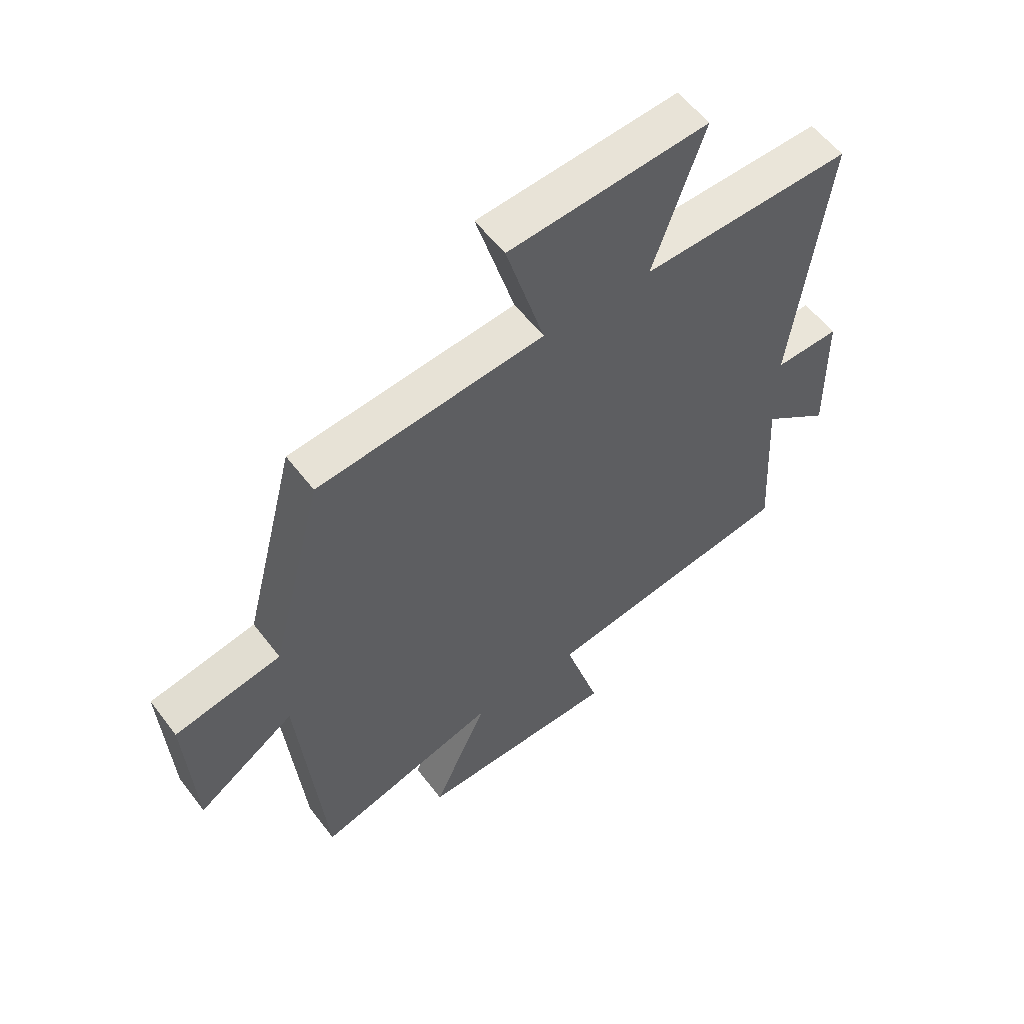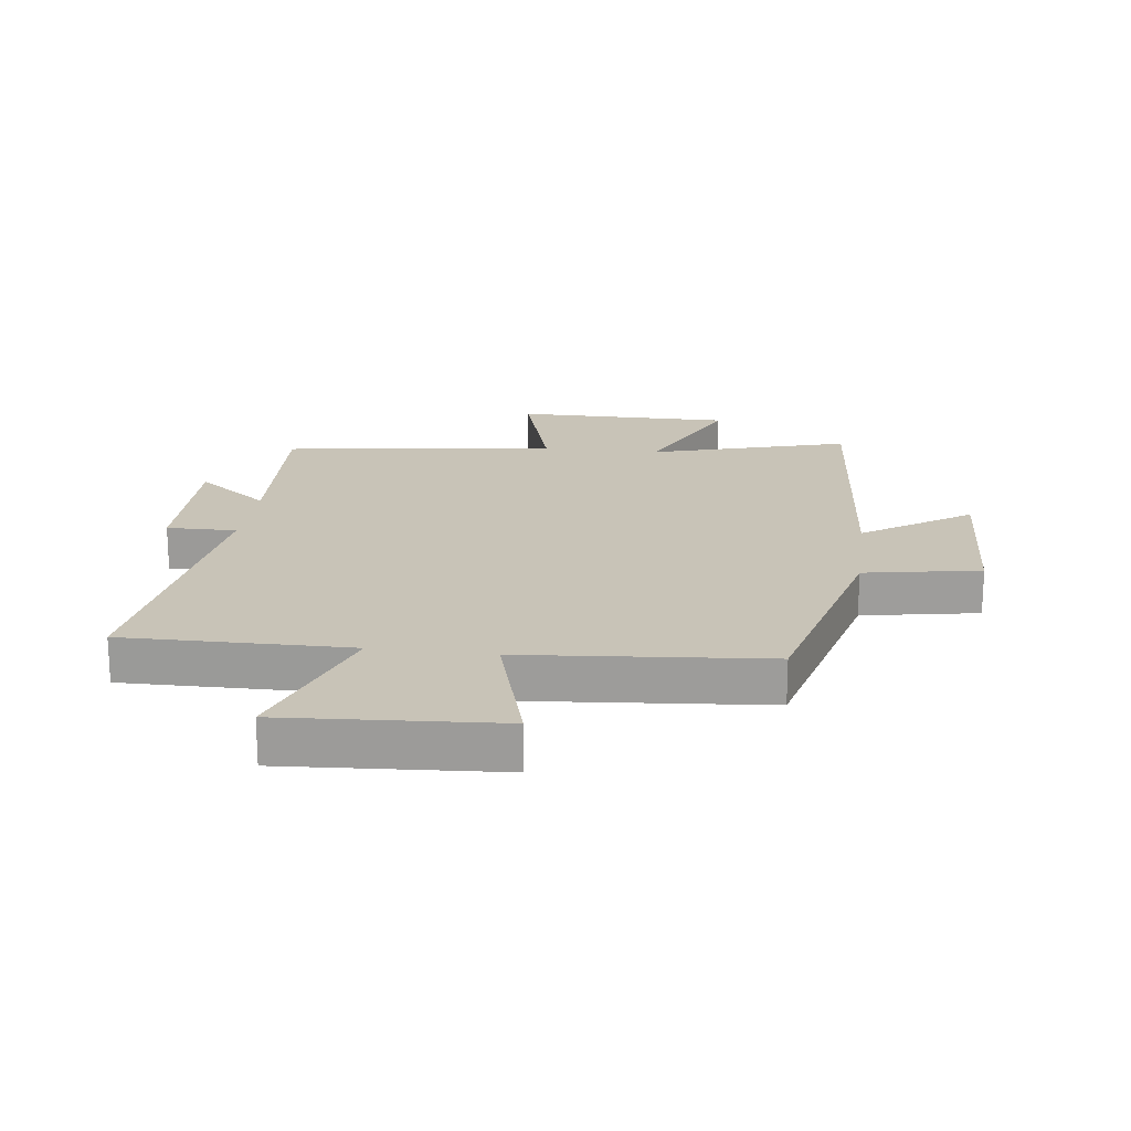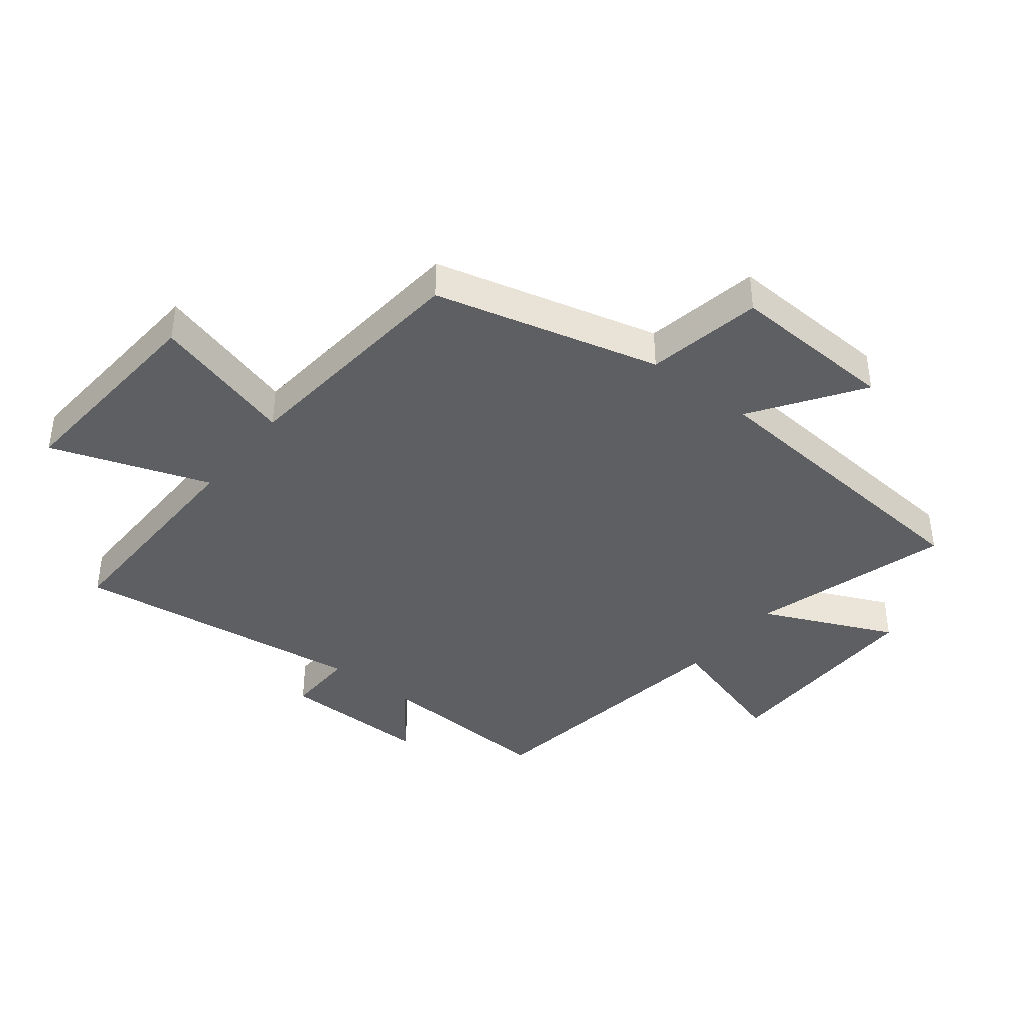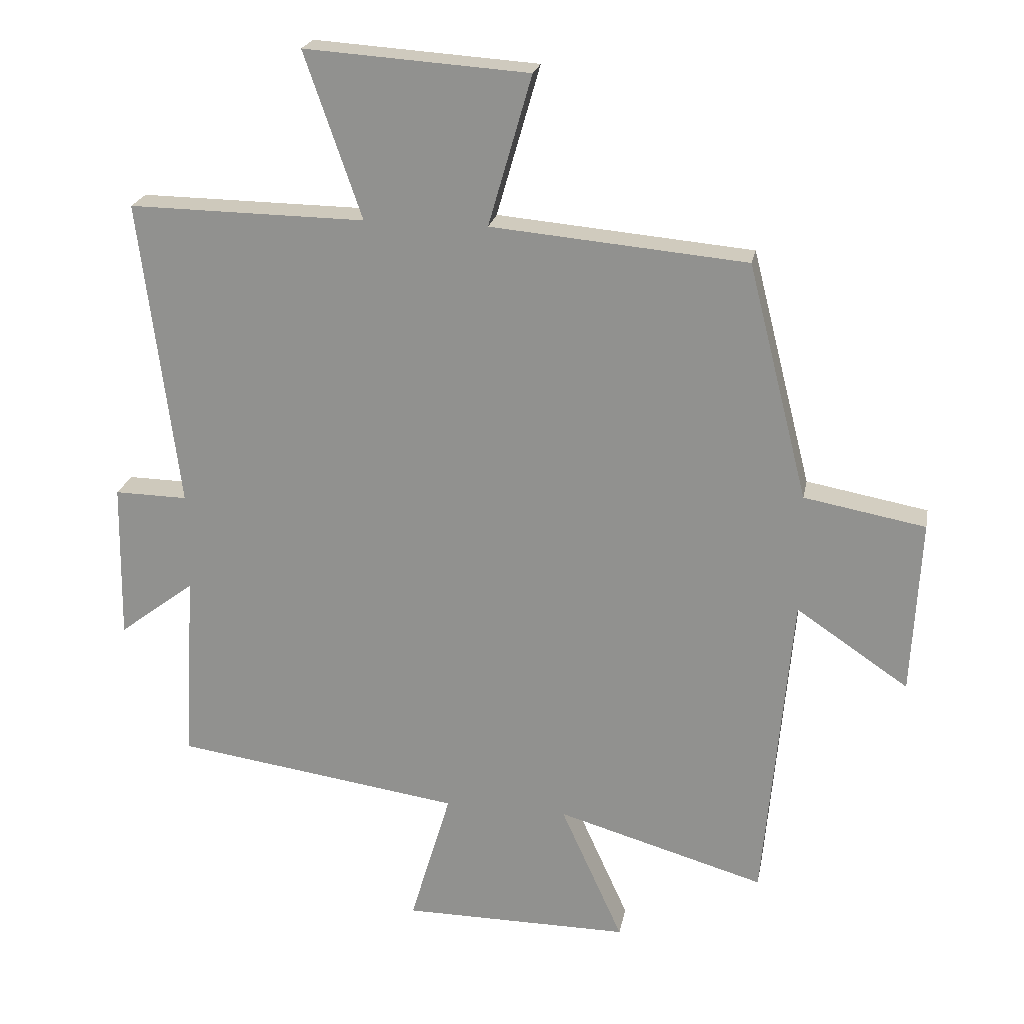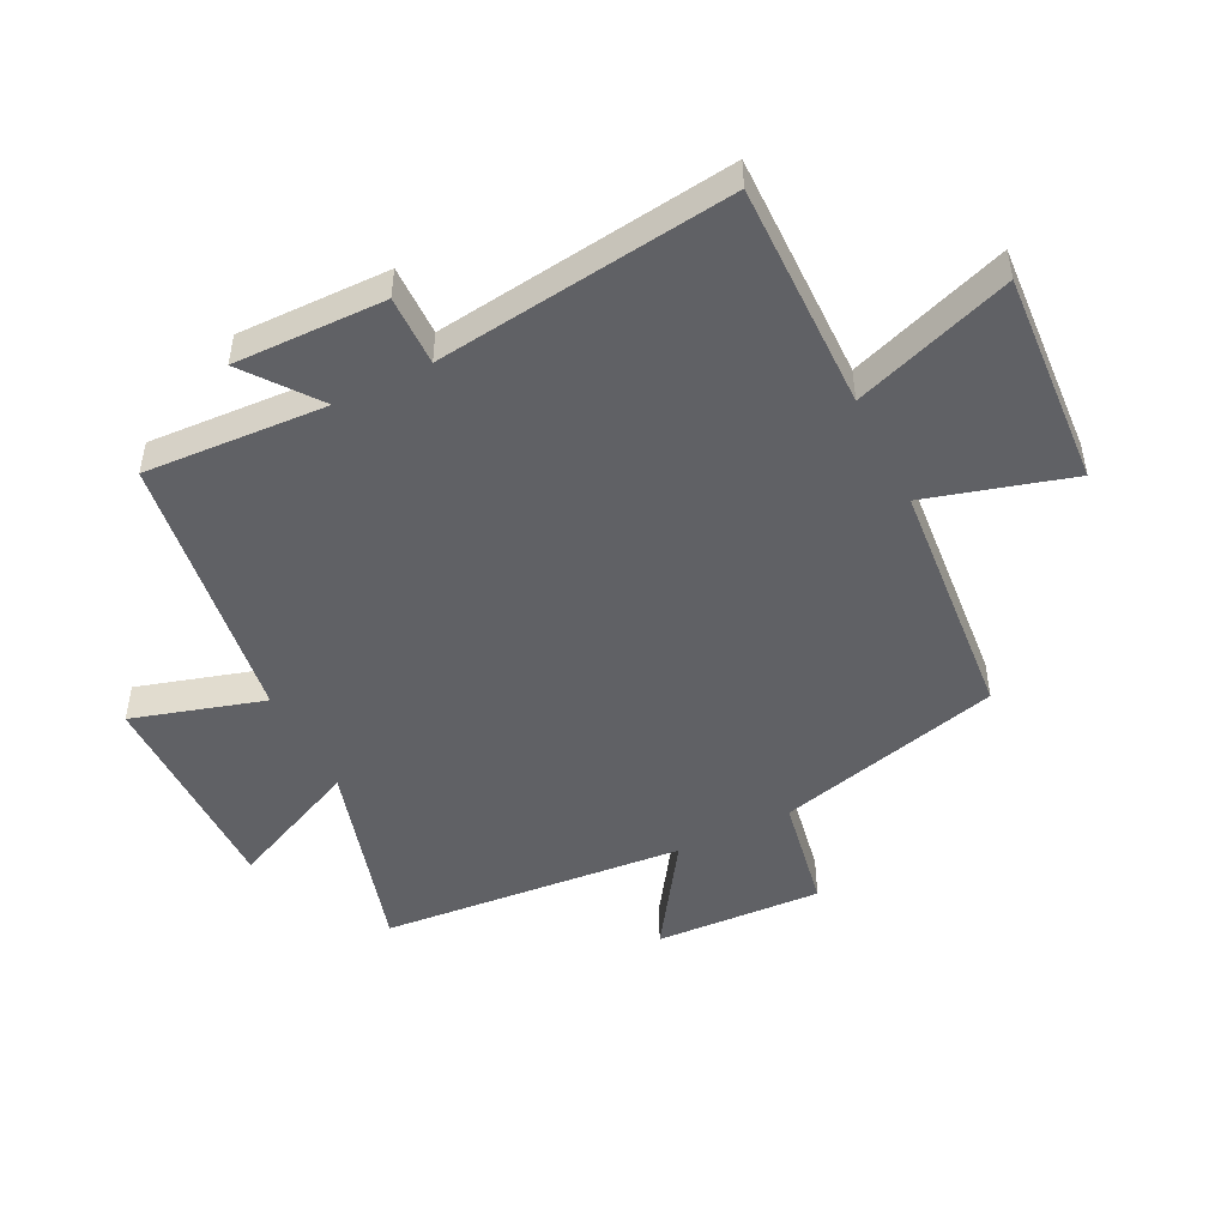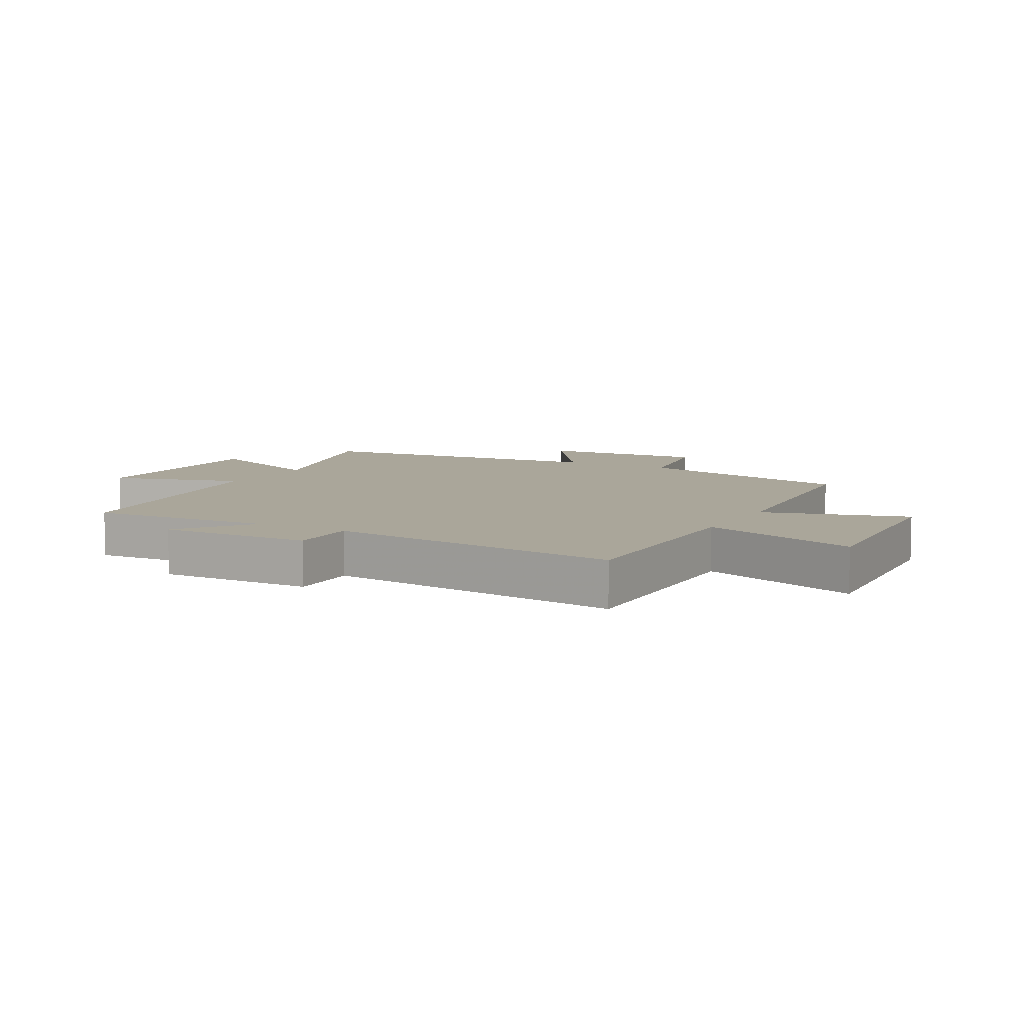
<metadata>
{"format":"obj","ext":"obj","renderer":"f3d","projection":"perspective","resolution":1024,"background":"white","views":[{"elev":57.0,"azim":143.1,"up":"+Z"},{"elev":19.6,"azim":7.4,"up":"+Y"},{"elev":-39.9,"azim":51.8,"up":"+Y"},{"elev":22.0,"azim":10.6,"up":"+Z"},{"elev":-48.4,"azim":-63.4,"up":"+Y"},{"elev":7.8,"azim":-61.2,"up":"+Y"}]}
</metadata>
<code>
v -0.517 0.07 -0.435
v -0.5 0.07 -0.136
v -0.619 0.07 -0.226
v -0.615 0.07 0.022
v -0.5 0.07 0.02
v -0.561 0.07 0.505
v -0.189 0.07 0.5
v -0.279 0.07 0.76
v 0.073 0.07 0.736
v 0.005 0.07 0.5
v 0.406 0.07 0.464
v 0.5 0.07 0.094
v 0.69 0.07 0.059
v 0.676 0.07 -0.215
v 0.5 0.07 -0.096
v 0.456 0.07 -0.595
v 0.129 0.07 -0.5
v 0.227 0.07 -0.717
v -0.131 0.07 -0.715
v -0.067 0.07 -0.5
v -0.517 0 -0.435
v -0.5 0 -0.136
v -0.619 0 -0.226
v -0.615 0 0.022
v -0.5 0 0.02
v -0.561 0 0.505
v -0.189 0 0.5
v -0.279 0 0.76
v 0.073 0 0.736
v 0.005 0 0.5
v 0.406 0 0.464
v 0.5 0 0.094
v 0.69 0 0.059
v 0.676 0 -0.215
v 0.5 0 -0.096
v 0.456 0 -0.595
v 0.129 0 -0.5
v 0.227 0 -0.717
v -0.131 0 -0.715
v -0.067 0 -0.5
f 17 18 19 20
f 17 20 1 2
f 15 16 17 2
f 12 13 14 15
f 12 15 2
f 11 12 2
f 10 11 2
f 7 8 9 10
f 7 10 2 3
f 5 6 7
f 5 7 3
f 3 4 5
f 40 39 38 37
f 22 21 40 37
f 22 37 36 35
f 35 34 33 32
f 22 35 32
f 22 32 31
f 22 31 30
f 30 29 28 27
f 23 22 30 27
f 27 26 25
f 23 27 25
f 25 24 23
f 1 21 22 2
f 2 22 23 3
f 3 23 24 4
f 4 24 25 5
f 5 25 26 6
f 6 26 27 7
f 7 27 28 8
f 8 28 29 9
f 9 29 30 10
f 10 30 31 11
f 11 31 32 12
f 12 32 33 13
f 13 33 34 14
f 14 34 35 15
f 15 35 36 16
f 16 36 37 17
f 17 37 38 18
f 18 38 39 19
f 19 39 40 20
f 20 40 21 1

</code>
